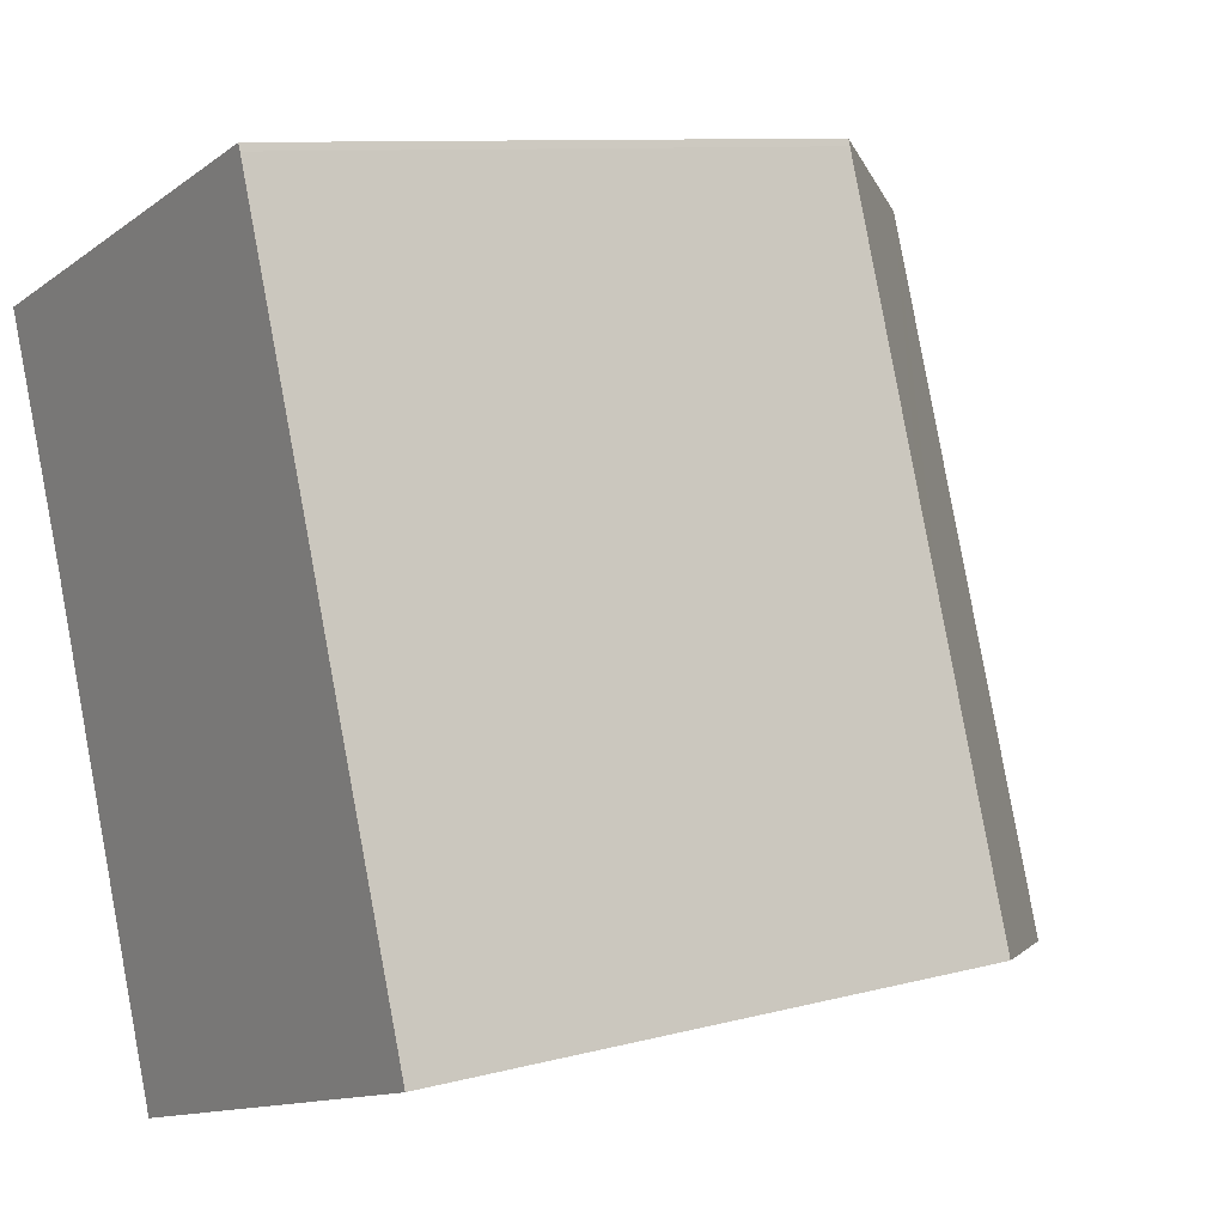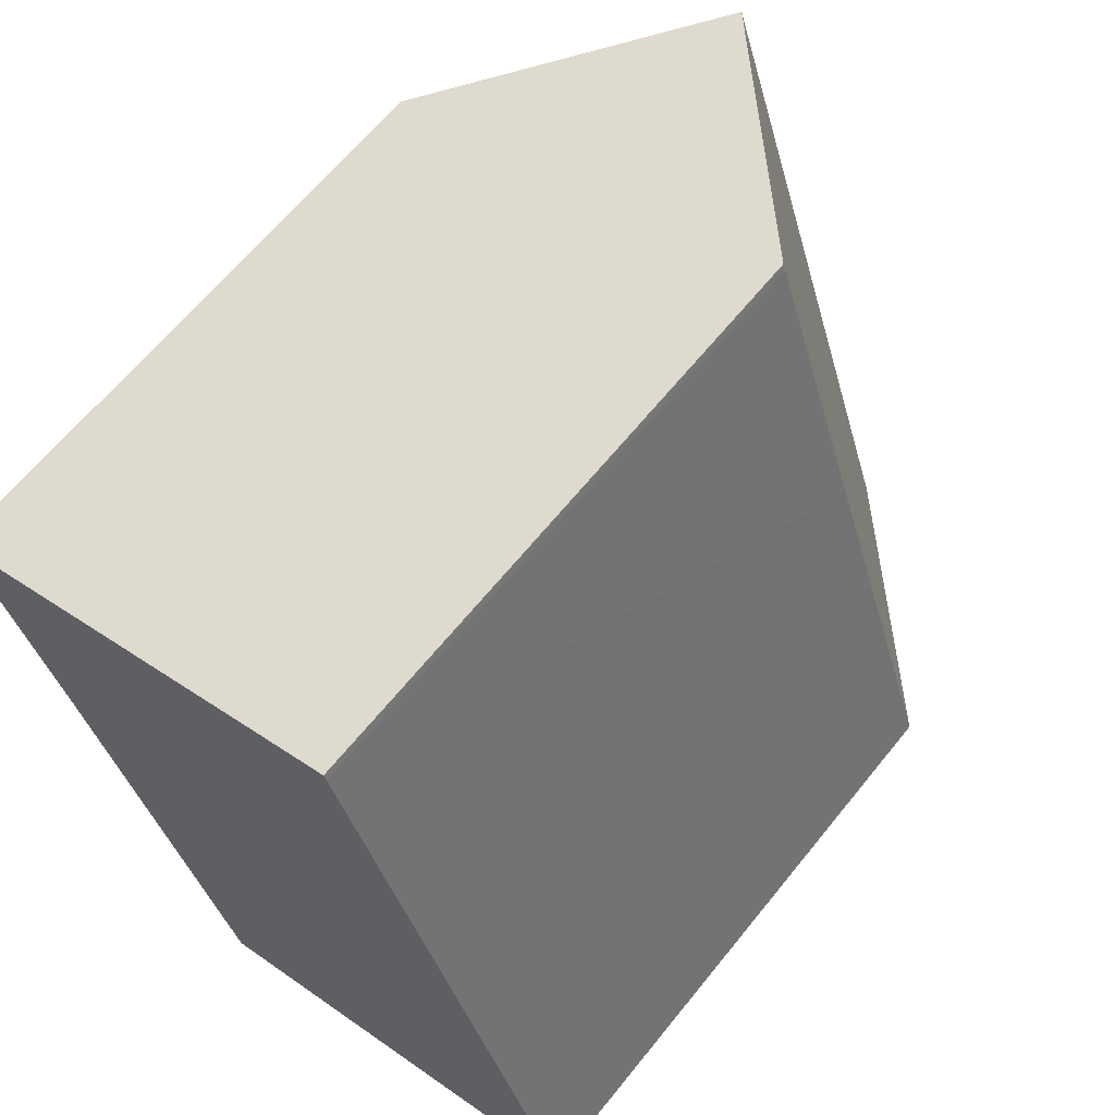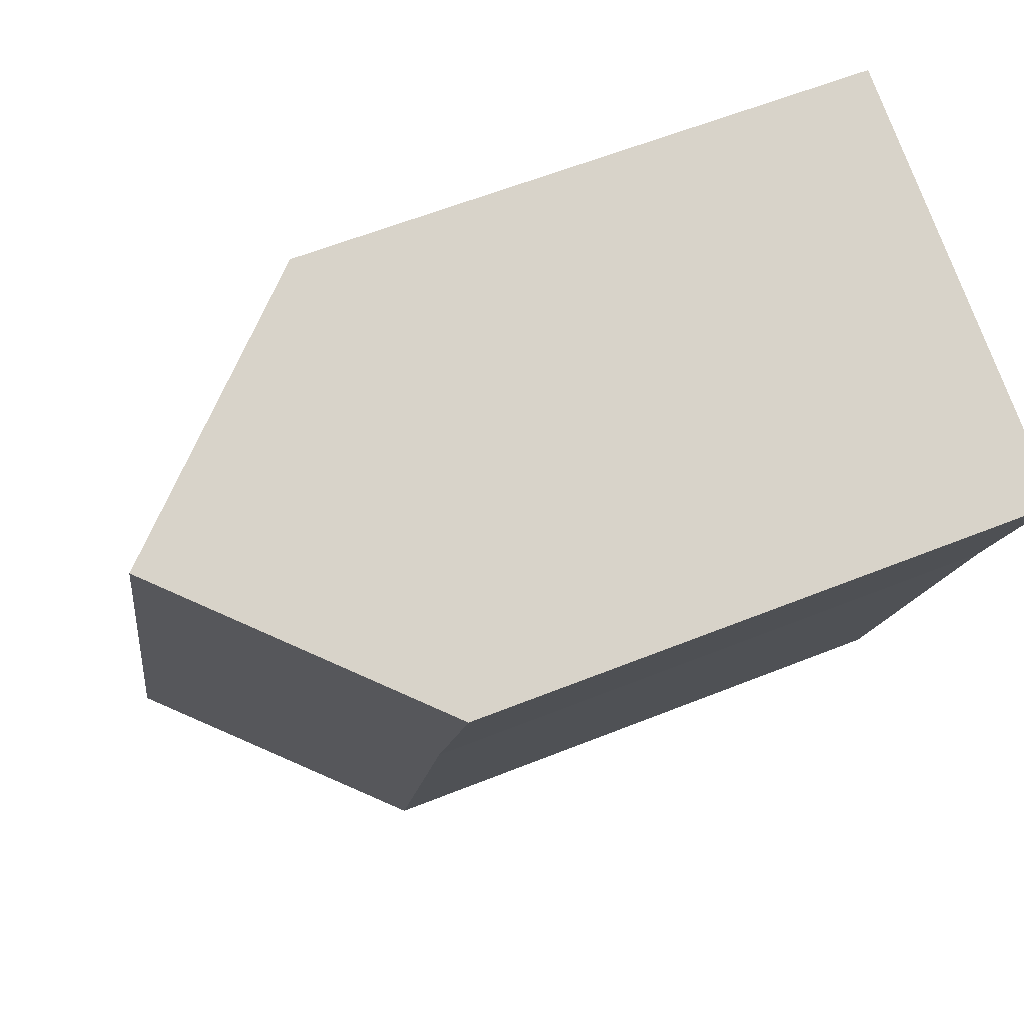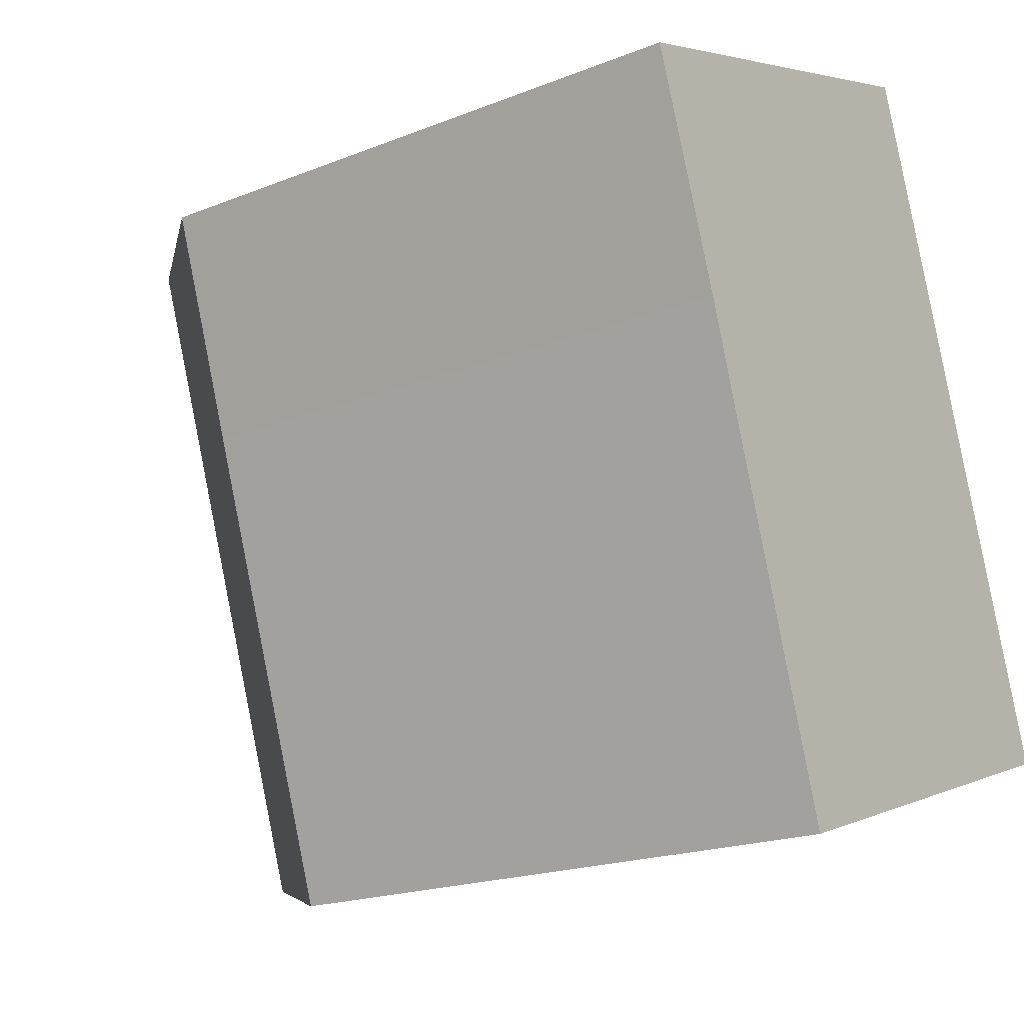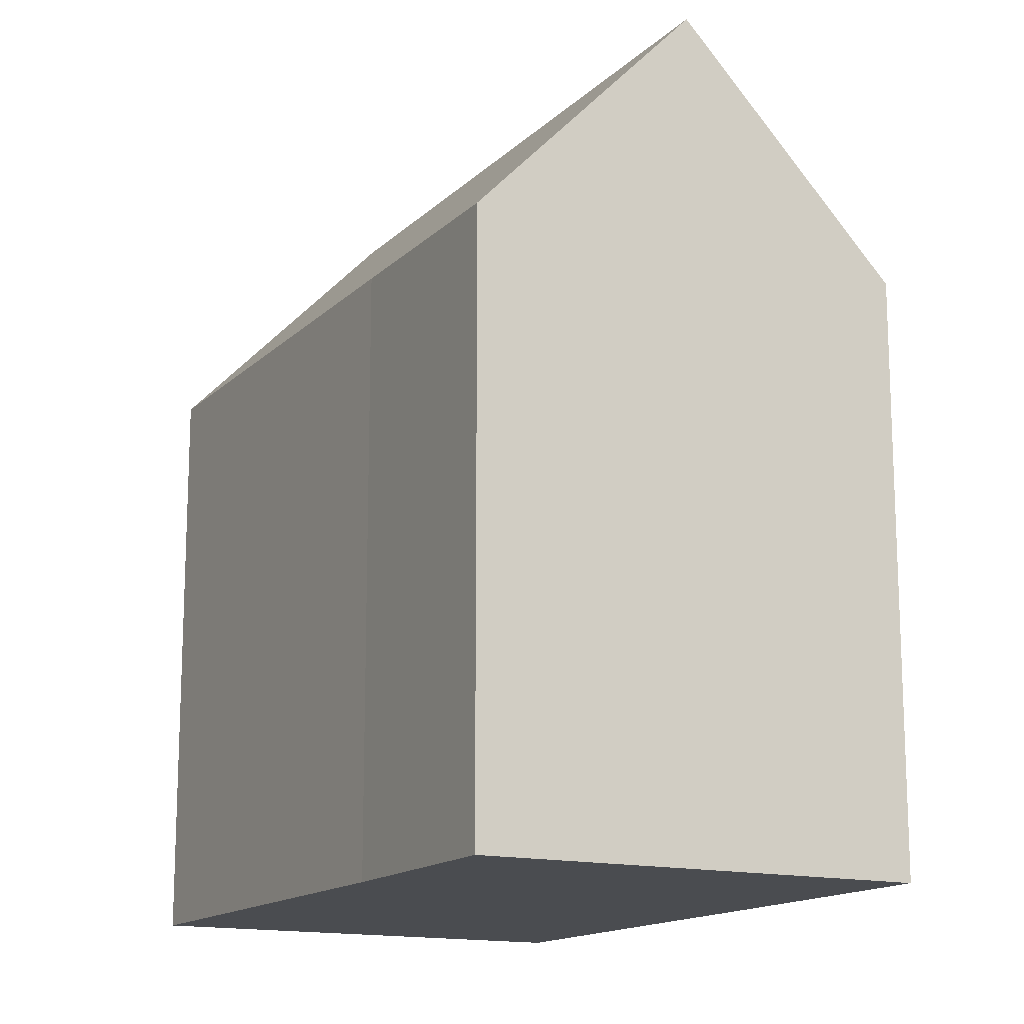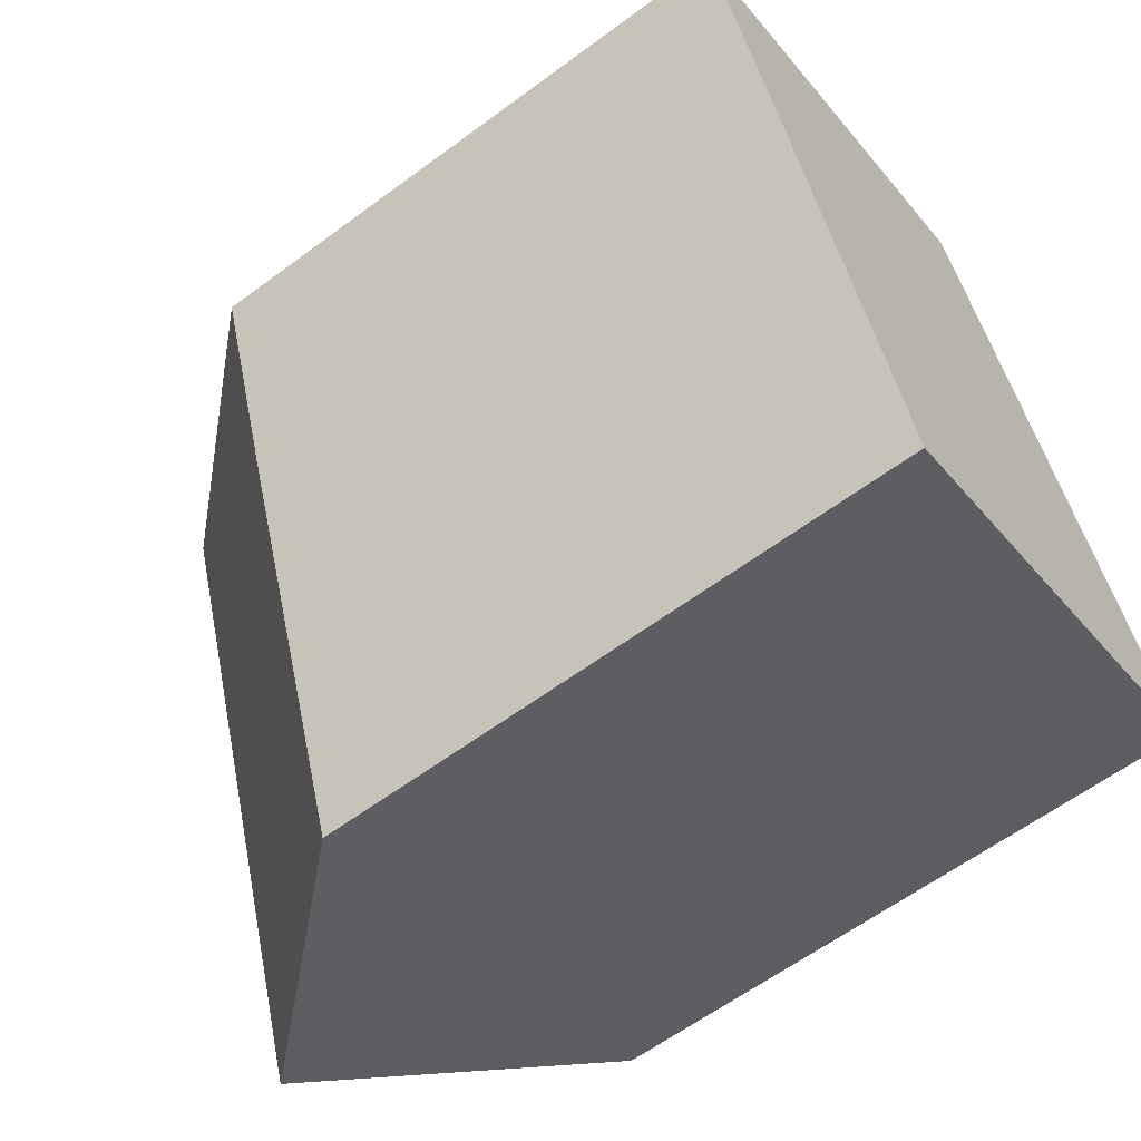
<metadata>
{"format":"obj","ext":"obj","renderer":"f3d","projection":"perspective","resolution":1024,"background":"white","views":[{"elev":9.7,"azim":55.3,"up":"+Z"},{"elev":64.3,"azim":38.8,"up":"+Z"},{"elev":59.5,"azim":-112.4,"up":"+Z"},{"elev":-19.3,"azim":-53.2,"up":"+Z"},{"elev":-14.9,"azim":-46.9,"up":"+Y"},{"elev":-61.6,"azim":-53.0,"up":"+Z"}]}
</metadata>
<code>
v  10.7 14.57 3.455
v  10.63 14.58 3.618
v  10.64 14.57 3.622
v  5.328 20.34 1.813
v  13.13 14.56 -3.724
v  13.23 14.56 -4.027
v  13.83 14.57 -5.821
v  10.98 20.34 -14.96
v  14.33 14.57 -7.306
v  16.3 14.57 -13.18
v  5.65 14.56 -16.76
v  1.916 14.64 -5.422
v  0 14.56 8.914e-16
v  10.64 -2.218e-16 3.622
v  10.7 -2.116e-16 3.455
v  16.3 8.067e-16 -13.18
v  13.83 3.564e-16 -5.821
v  13.23 2.466e-16 -4.027
v  13.13 2.28e-16 -3.724
v  14.33 4.474e-16 -7.306
v  5.65 1.026e-15 -16.76
v  10.98 9.163e-16 -14.96
v  1.916 3.32e-16 -5.422
v  0 0 0
v  10.63 -2.215e-16 3.618
v  5.328 -1.11e-16 1.813
g defaultobject
f 1 2 3
f 2 1 4
f 4 1 5
f 4 5 6
f 4 6 7
f 4 7 8
f 8 7 9
f 8 9 10
f 11 4 8
f 4 11 12
f 4 12 13
f 14 1 3
f 1 14 15
f 15 5 1
f 5 15 6
f 6 15 7
f 7 15 9
f 9 15 10
f 10 15 16
f 16 15 17
f 17 15 18
f 18 15 19
f 16 17 20
f 10 11 8
f 11 10 16
f 11 16 21
f 21 16 22
f 11 23 12
f 23 11 21
f 23 13 12
f 13 23 24
f 25 3 2
f 3 25 14
f 13 2 4
f 2 13 24
f 2 24 25
f 25 24 26
f 14 25 15
f 20 22 16
f 22 20 21
f 21 20 23
f 23 20 17
f 23 17 18
f 23 18 19
f 23 19 15
f 23 15 24
f 24 15 26
f 26 15 25

</code>
